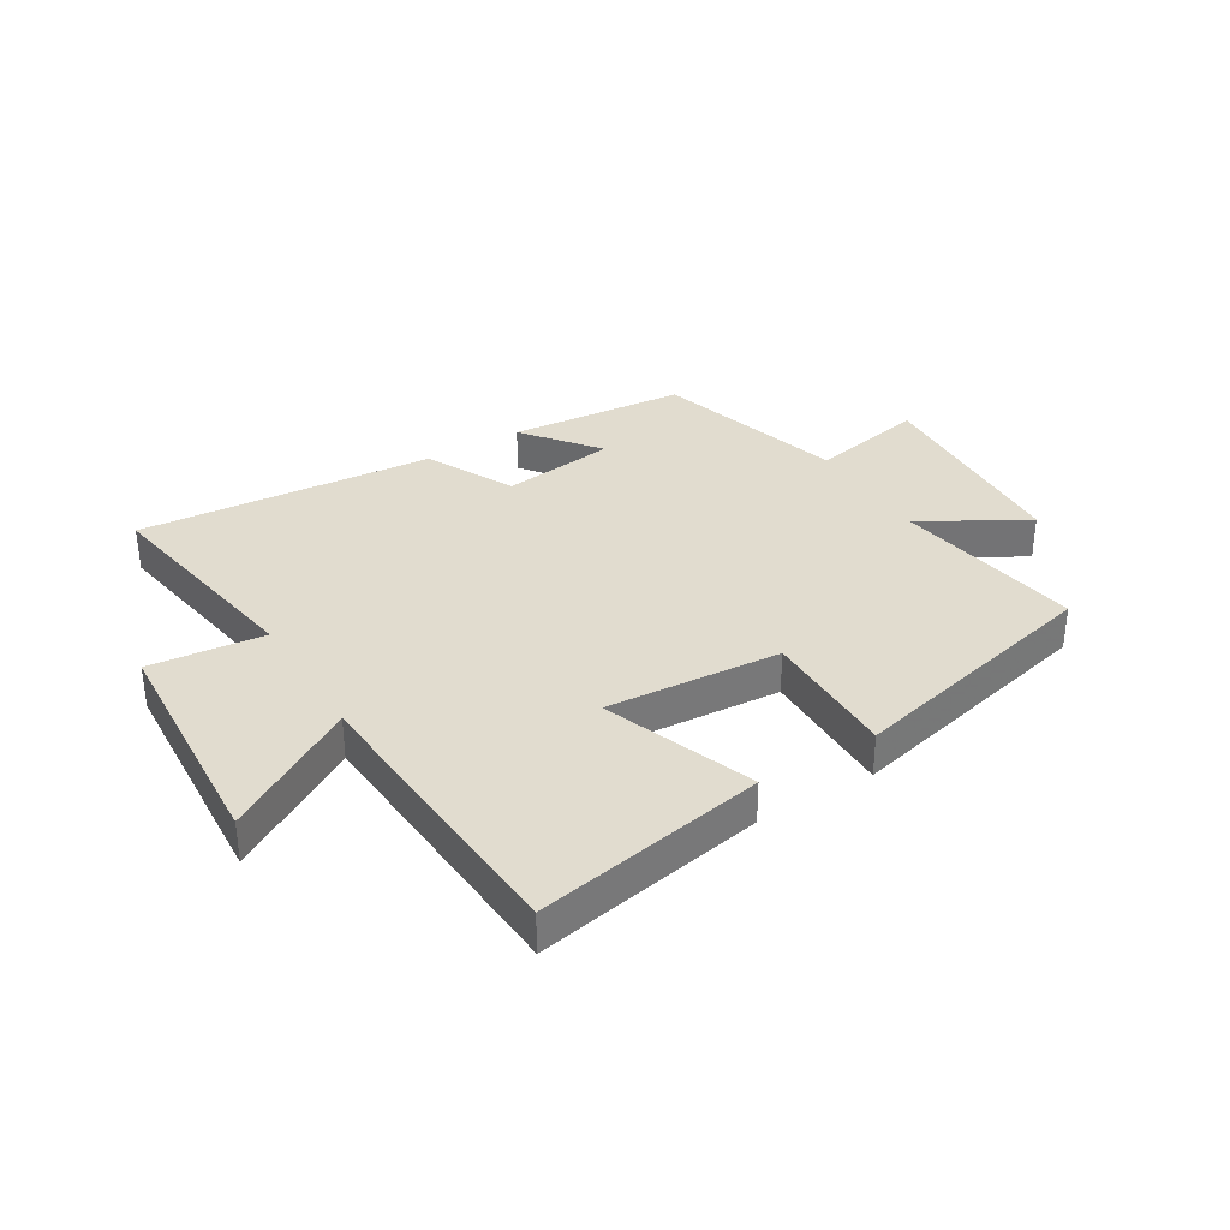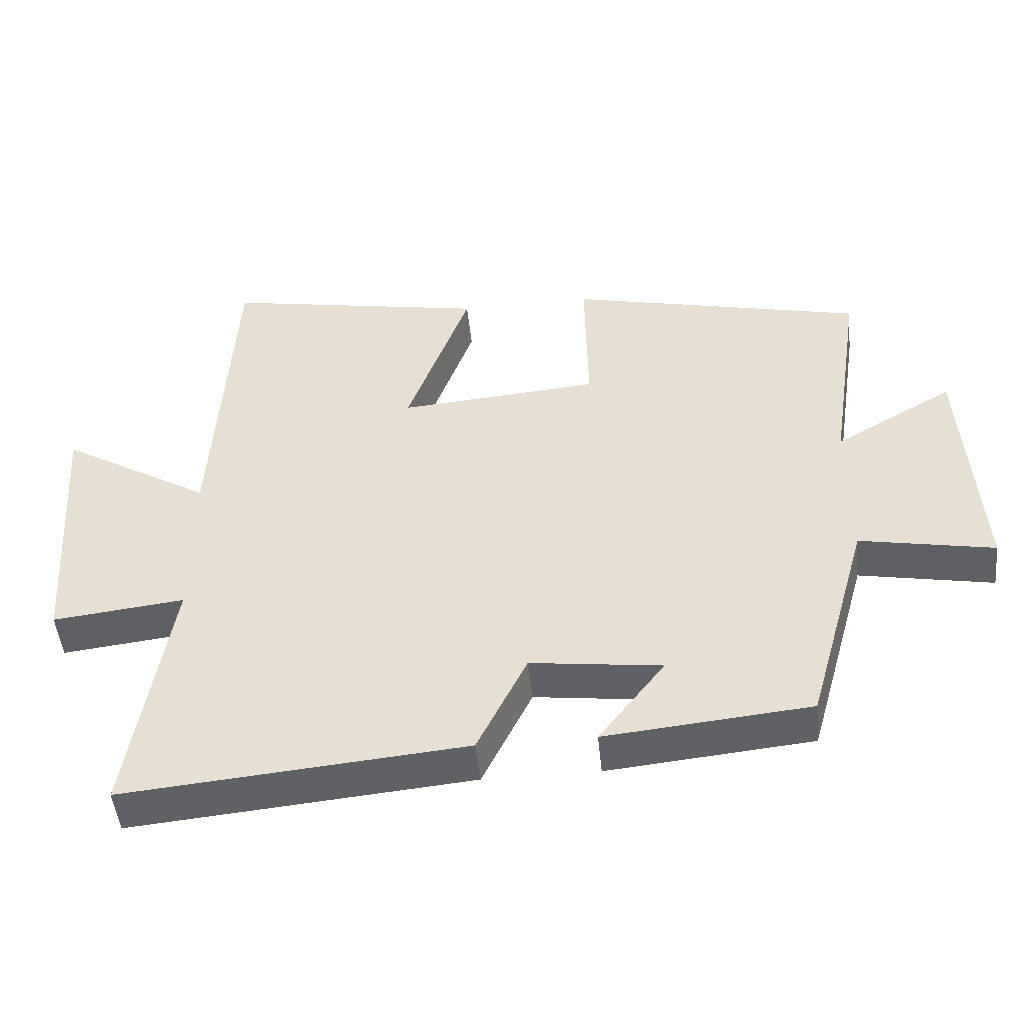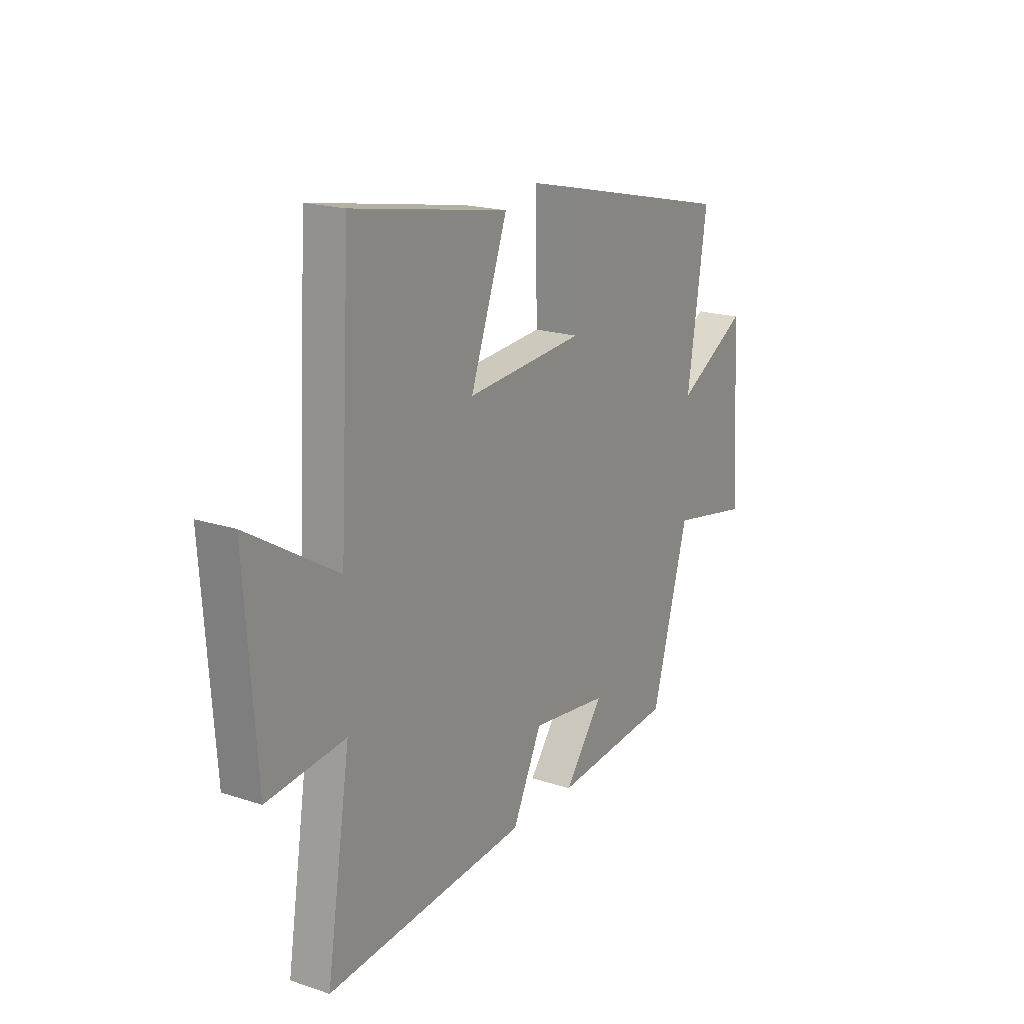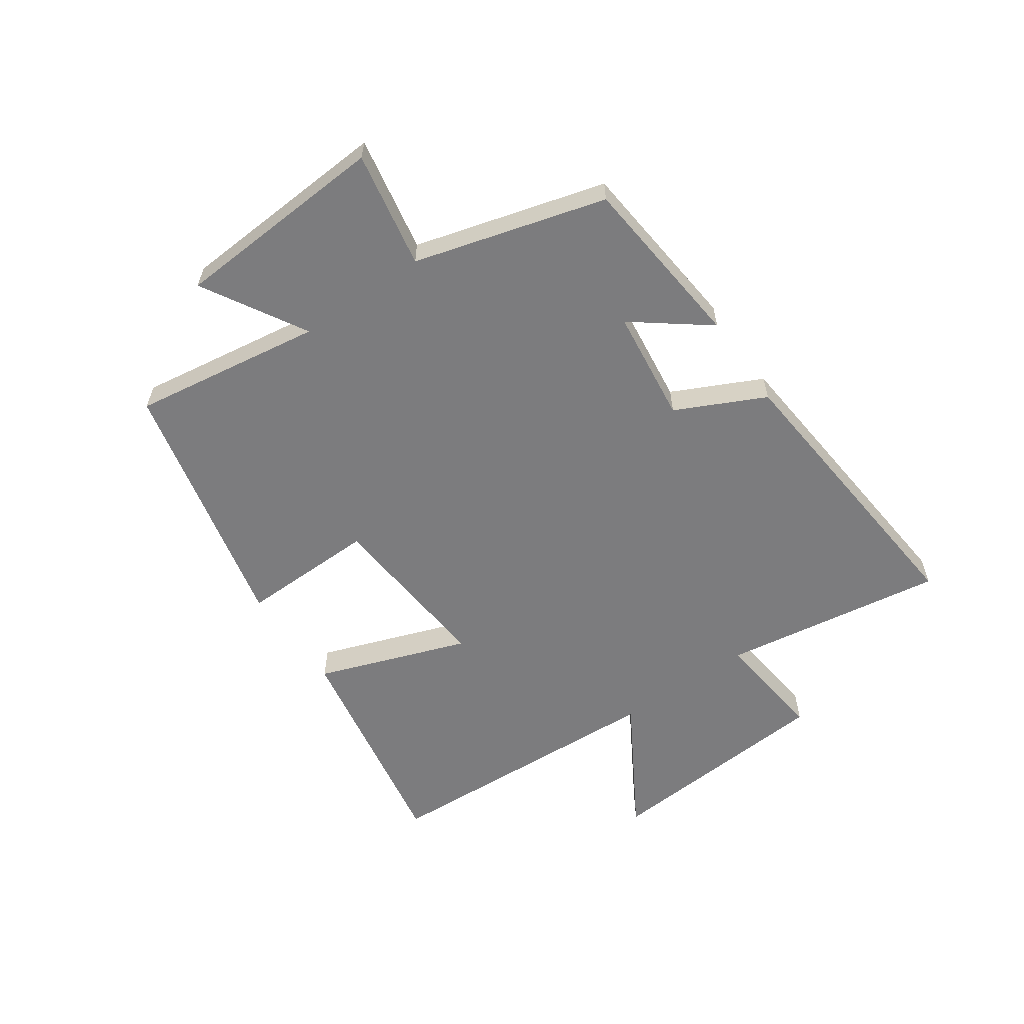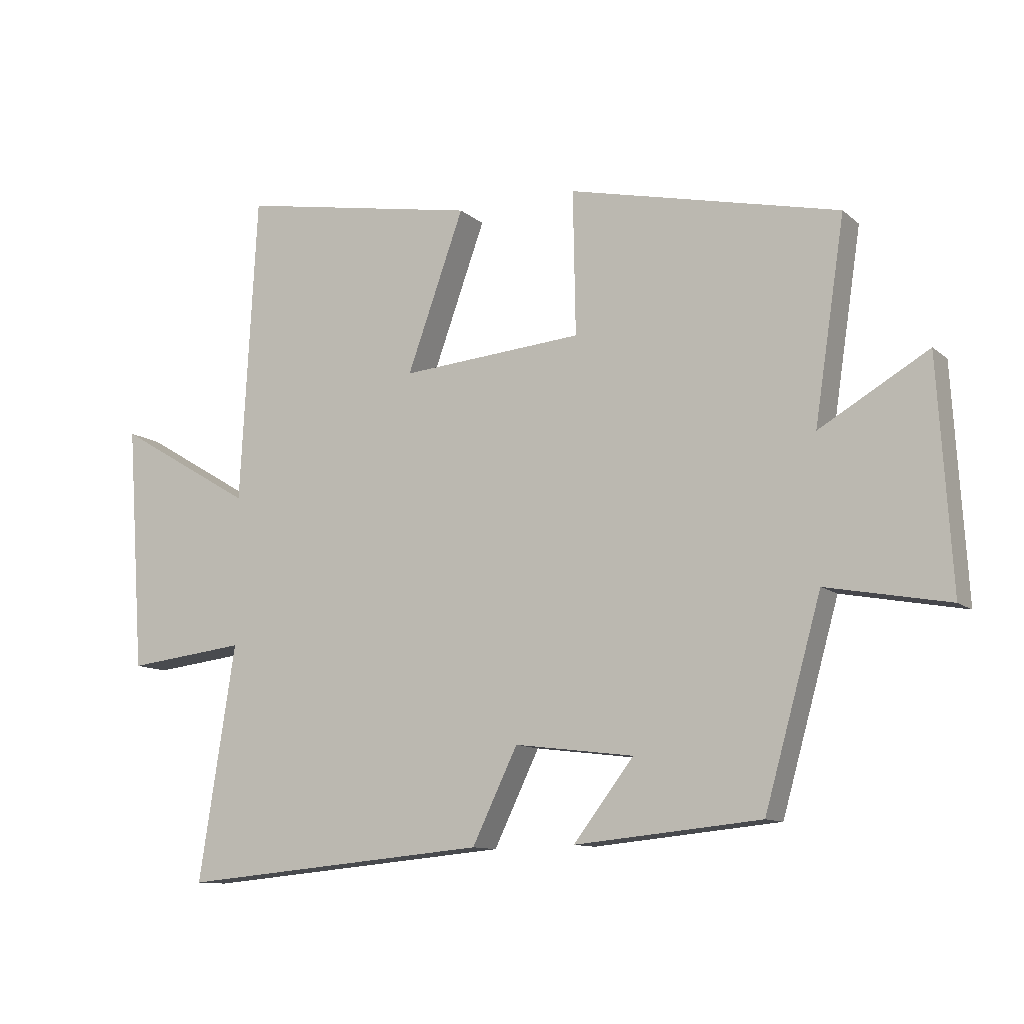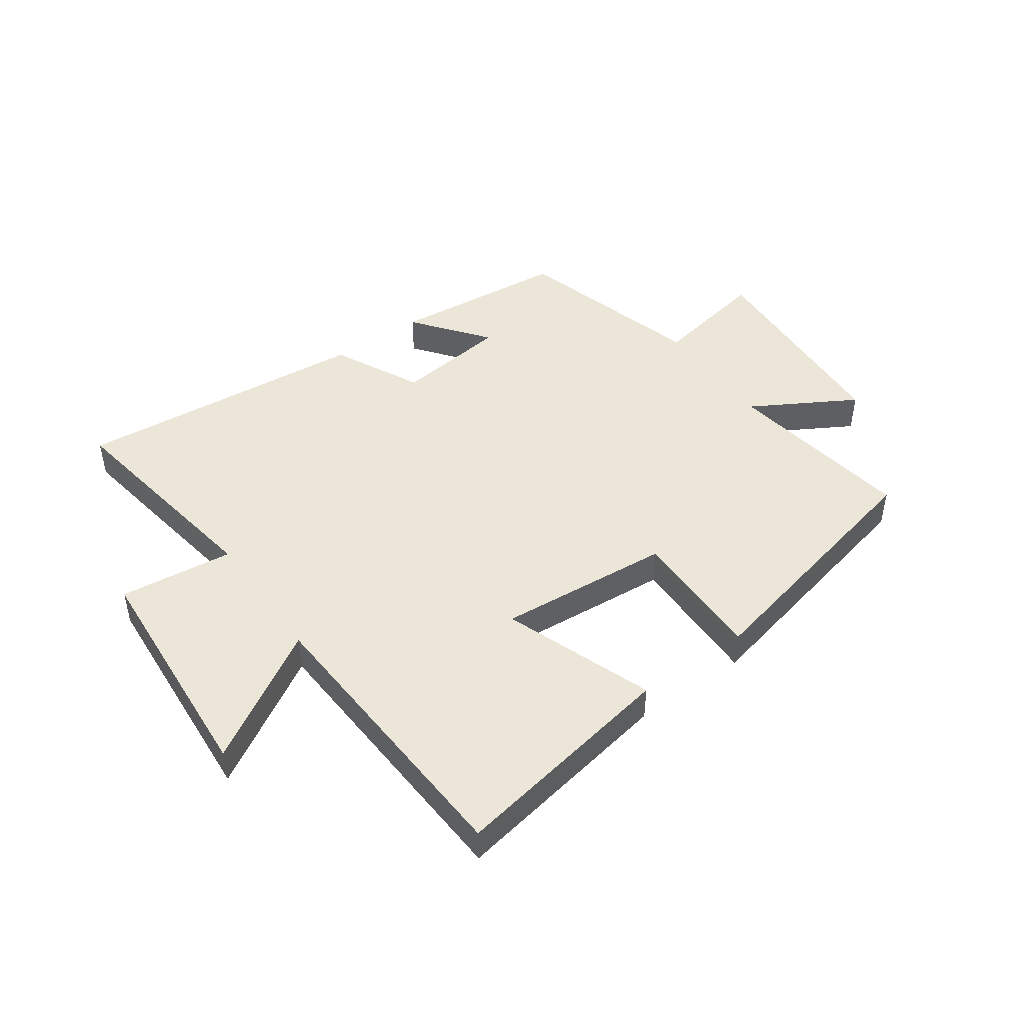
<metadata>
{"format":"obj","ext":"obj","renderer":"f3d","projection":"perspective","resolution":1024,"background":"white","views":[{"elev":34.2,"azim":-31.7,"up":"+Y"},{"elev":-48.3,"azim":5.8,"up":"+Z"},{"elev":19.2,"azim":-58.1,"up":"+Z"},{"elev":-58.9,"azim":125.0,"up":"+Y"},{"elev":-11.0,"azim":28.1,"up":"+Z"},{"elev":46.6,"azim":-35.4,"up":"+Y"}]}
</metadata>
<code>
v 0.409 0.07 -0.471
v 0.109 0.07 -0.5
v 0.206 0.07 -0.374
v 0.014 0.07 -0.35
v -0.059 0.07 -0.5
v -0.559 0.07 -0.545
v -0.5 0.07 -0.168
v -0.693 0.07 -0.19
v -0.721 0.07 0.206
v -0.5 0.07 0.074
v -0.473 0.07 0.57
v -0.085 0.07 0.5
v -0.177 0.07 0.245
v 0.117 0.07 0.269
v 0.113 0.07 0.5
v 0.549 0.07 0.4
v 0.5 0.07 0.078
v 0.675 0.07 0.179
v 0.697 0.07 -0.185
v 0.5 0.07 -0.148
v 0.409 0 -0.471
v 0.109 0 -0.5
v 0.206 0 -0.374
v 0.014 0 -0.35
v -0.059 0 -0.5
v -0.559 0 -0.545
v -0.5 0 -0.168
v -0.693 0 -0.19
v -0.721 0 0.206
v -0.5 0 0.074
v -0.473 0 0.57
v -0.085 0 0.5
v -0.177 0 0.245
v 0.117 0 0.269
v 0.113 0 0.5
v 0.549 0 0.4
v 0.5 0 0.078
v 0.675 0 0.179
v 0.697 0 -0.185
v 0.5 0 -0.148
f 17 18 19 20
f 17 20 1
f 14 15 16 17
f 13 14 17 1
f 10 11 12 13
f 10 13 1
f 7 8 9 10
f 4 5 6 7
f 3 4 7 10
f 1 2 3
f 1 3 10
f 40 39 38 37
f 21 40 37
f 37 36 35 34
f 21 37 34 33
f 33 32 31 30
f 21 33 30
f 30 29 28 27
f 27 26 25 24
f 30 27 24 23
f 23 22 21
f 30 23 21
f 1 21 22 2
f 2 22 23 3
f 3 23 24 4
f 4 24 25 5
f 5 25 26 6
f 6 26 27 7
f 7 27 28 8
f 8 28 29 9
f 9 29 30 10
f 10 30 31 11
f 11 31 32 12
f 12 32 33 13
f 13 33 34 14
f 14 34 35 15
f 15 35 36 16
f 16 36 37 17
f 17 37 38 18
f 18 38 39 19
f 19 39 40 20
f 20 40 21 1

</code>
